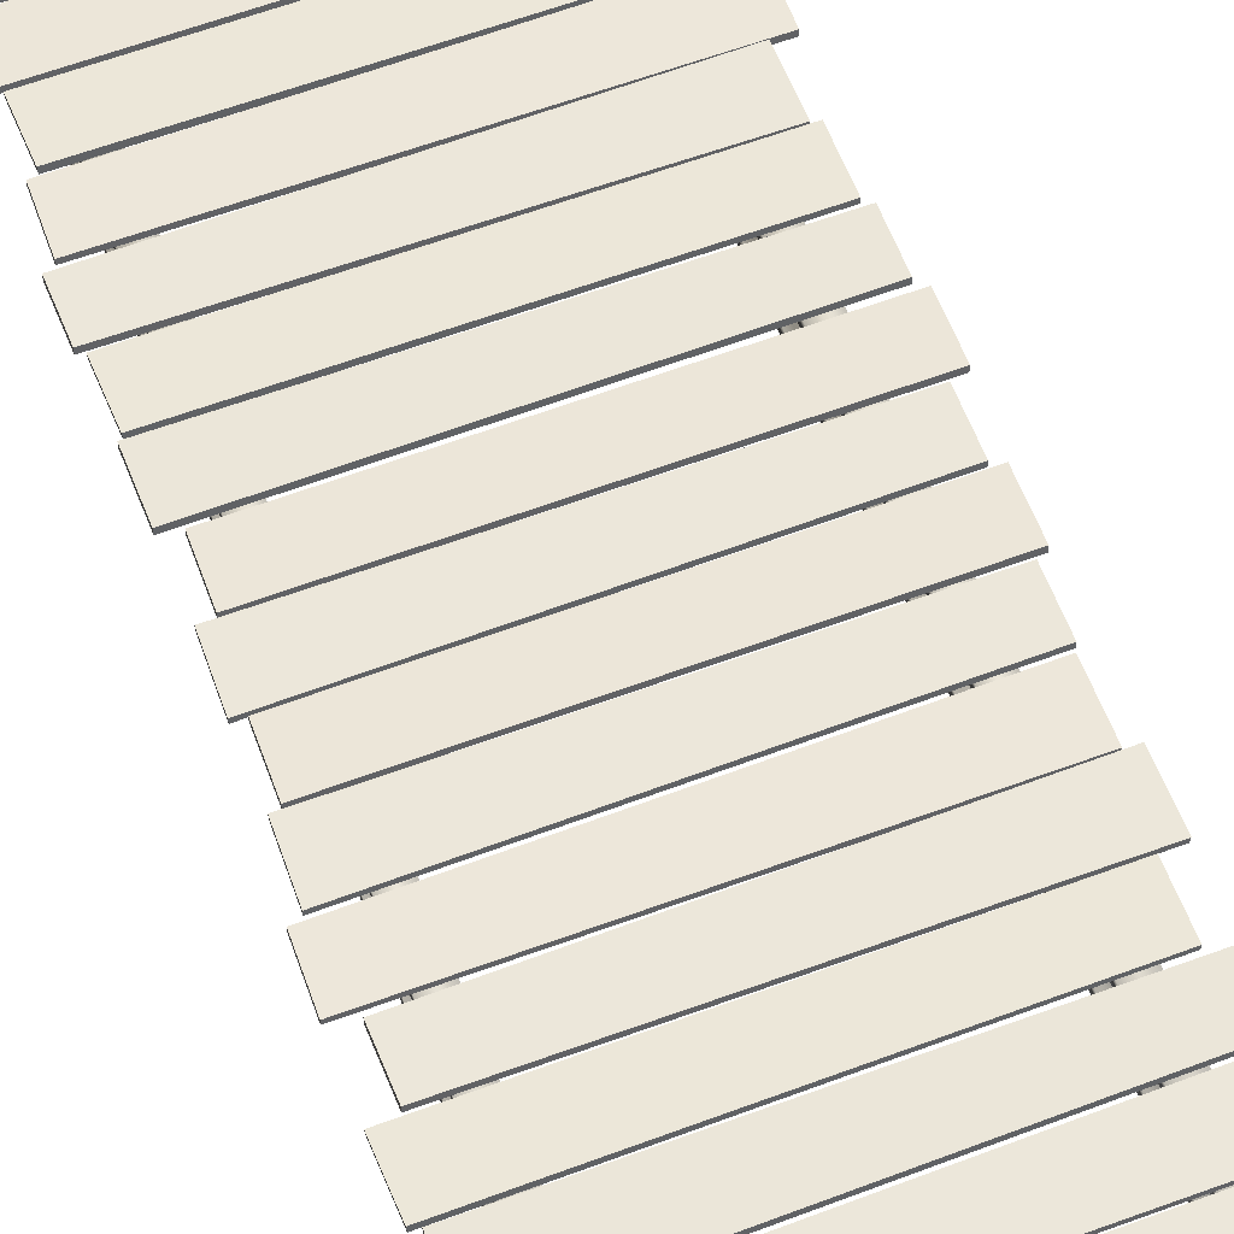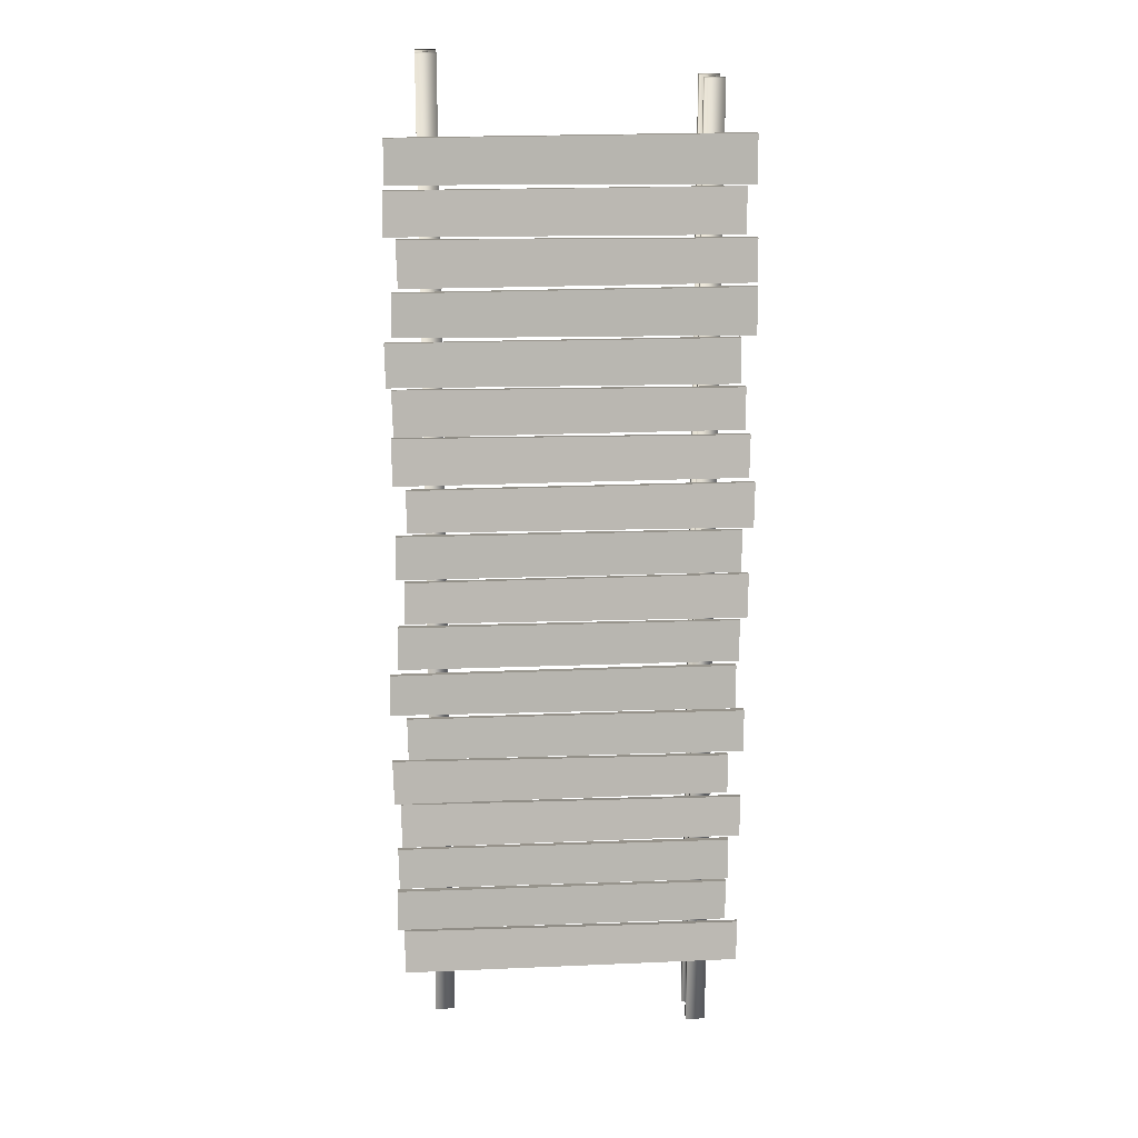
<metadata>
{"format":"obj","ext":"obj","renderer":"f3d","projection":"perspective","resolution":1024,"background":"white","views":[{"elev":60.9,"azim":159.1,"up":"+Y"},{"elev":18.1,"azim":175.8,"up":"+Z"}]}
</metadata>
<code>
v -0.7212 -0.2374 2.809
v -0.7212 -0.2374 -2.942
v -0.7212 -0.2906 -2.942
v -0.7212 -0.2906 2.809
v -0.7212 -0.2374 -2.942
v -0.8373 -0.2374 -2.942
v -0.8373 -0.2906 -2.942
v -0.7212 -0.2906 -2.942
v -0.7649 -0.231 -2.942
v -0.7937 -0.231 -2.942
v -0.7649 -0.08415 -2.942
v -0.7937 -0.08415 -2.942
v -0.7212 -0.0778 -2.942
v -0.8373 -0.0778 -2.942
v -0.7212 -0.02461 -2.942
v -0.8373 -0.02461 -2.942
v -0.8373 -0.2374 -2.942
v -0.8373 -0.2374 2.809
v -0.8373 -0.2906 2.809
v -0.8373 -0.2906 -2.942
v -0.8373 -0.2374 2.809
v -0.7212 -0.2374 2.809
v -0.7212 -0.2906 2.809
v -0.8373 -0.2906 2.809
v -0.7937 -0.231 2.809
v -0.7649 -0.231 2.809
v -0.7937 -0.08415 2.809
v -0.7649 -0.08415 2.809
v -0.8373 -0.0778 2.809
v -0.7212 -0.0778 2.809
v -0.8373 -0.02461 2.809
v -0.7212 -0.02461 2.809
v -0.7212 -0.2906 2.809
v -0.7212 -0.2906 -2.942
v -0.8373 -0.2906 -2.942
v -0.8373 -0.2906 2.809
v -0.8373 -0.02461 2.809
v -0.8373 -0.02461 -2.942
v -0.7212 -0.02461 -2.942
v -0.7212 -0.02461 2.809
v -0.7212 -0.02461 2.809
v -0.7212 -0.02461 -2.942
v -0.7212 -0.0778 -2.942
v -0.7212 -0.0778 2.809
v -0.7212 -0.0778 2.809
v -0.7212 -0.0778 -2.942
v -0.7649 -0.08415 -2.942
v -0.7649 -0.08415 2.809
v -0.7649 -0.08415 2.809
v -0.7649 -0.08415 -2.942
v -0.7649 -0.231 -2.942
v -0.7649 -0.231 2.809
v -0.7649 -0.231 2.809
v -0.7649 -0.231 -2.942
v -0.7212 -0.2374 -2.942
v -0.7212 -0.2374 2.809
v -0.8373 -0.02461 -2.942
v -0.8373 -0.02461 2.809
v -0.8373 -0.0778 2.809
v -0.8373 -0.0778 -2.942
v -0.8373 -0.0778 -2.942
v -0.8373 -0.0778 2.809
v -0.7937 -0.08415 2.809
v -0.7937 -0.08415 -2.942
v -0.7937 -0.08415 -2.942
v -0.7937 -0.08415 2.809
v -0.7937 -0.231 2.809
v -0.7937 -0.231 -2.942
v -0.7937 -0.231 -2.942
v -0.7937 -0.231 2.809
v -0.8373 -0.2374 2.809
v -0.8373 -0.2374 -2.942
v 0.7212 -0.2374 2.946
v 0.7212 -0.2906 2.946
v 0.7212 -0.2906 -2.805
v 0.7212 -0.2374 -2.805
v 0.7212 -0.2374 -2.805
v 0.7212 -0.2906 -2.805
v 0.8373 -0.2906 -2.805
v 0.8373 -0.2374 -2.805
v 0.7649 -0.231 -2.805
v 0.7937 -0.231 -2.805
v 0.7649 -0.08415 -2.805
v 0.7937 -0.08415 -2.805
v 0.7212 -0.0778 -2.805
v 0.8373 -0.0778 -2.805
v 0.7212 -0.02461 -2.805
v 0.8373 -0.02461 -2.805
v 0.8373 -0.2374 -2.805
v 0.8373 -0.2906 -2.805
v 0.8373 -0.2906 2.946
v 0.8373 -0.2374 2.946
v 0.8373 -0.2374 2.946
v 0.8373 -0.2906 2.946
v 0.7212 -0.2906 2.946
v 0.7212 -0.2374 2.946
v 0.7937 -0.231 2.946
v 0.7649 -0.231 2.946
v 0.7937 -0.08415 2.946
v 0.7649 -0.08415 2.946
v 0.8373 -0.0778 2.946
v 0.7212 -0.0778 2.946
v 0.8373 -0.02461 2.946
v 0.7212 -0.02461 2.946
v 0.7212 -0.2906 2.946
v 0.8373 -0.2906 2.946
v 0.8373 -0.2906 -2.805
v 0.7212 -0.2906 -2.805
v 0.8373 -0.02461 2.946
v 0.7212 -0.02461 2.946
v 0.7212 -0.02461 -2.805
v 0.8373 -0.02461 -2.805
v 0.7212 -0.02461 2.946
v 0.7212 -0.0778 2.946
v 0.7212 -0.0778 -2.805
v 0.7212 -0.02461 -2.805
v 0.7212 -0.0778 2.946
v 0.7649 -0.08415 2.946
v 0.7649 -0.08415 -2.805
v 0.7212 -0.0778 -2.805
v 0.7649 -0.08415 2.946
v 0.7649 -0.231 2.946
v 0.7649 -0.231 -2.805
v 0.7649 -0.08415 -2.805
v 0.7649 -0.231 2.946
v 0.7212 -0.2374 2.946
v 0.7212 -0.2374 -2.805
v 0.7649 -0.231 -2.805
v 0.8373 -0.02461 -2.805
v 0.8373 -0.0778 -2.805
v 0.8373 -0.0778 2.946
v 0.8373 -0.02461 2.946
v 0.8373 -0.0778 -2.805
v 0.7937 -0.08415 -2.805
v 0.7937 -0.08415 2.946
v 0.8373 -0.0778 2.946
v 0.7937 -0.08415 -2.805
v 0.7937 -0.231 -2.805
v 0.7937 -0.231 2.946
v 0.7937 -0.08415 2.946
v 0.7937 -0.231 -2.805
v 0.8373 -0.2374 -2.805
v 0.8373 -0.2374 2.946
v 0.7937 -0.231 2.946
v 1.038 0.02295 -1.951
v 1.038 -0.007807 -1.953
v 1.043 -0.02295 -1.702
v 1.042 0.007803 -1.701
v 1.042 0.007803 -1.701
v 1.043 -0.02295 -1.702
v -0.9496 -0.007762 -1.692
v -0.9514 0.0251 -1.694
v -0.9514 0.0251 -1.694
v -0.9496 -0.007762 -1.692
v -0.9569 -0.0251 -1.959
v -0.9587 0.007759 -1.961
v -0.9587 0.007759 -1.961
v -0.9569 -0.0251 -1.959
v 1.038 -0.007807 -1.953
v 1.038 0.02295 -1.951
v 1.038 -0.007807 -1.953
v -0.9569 -0.0251 -1.959
v -0.9496 -0.007762 -1.692
v 1.043 -0.02295 -1.702
v -0.9587 0.007759 -1.961
v 1.038 0.02295 -1.951
v 1.042 0.007803 -1.701
v -0.9514 0.0251 -1.694
v 1.056 0.007687 -2.235
v 1.055 -0.02477 -2.233
v 1.05 -0.007689 -1.969
v 1.05 0.02477 -1.971
v 1.05 0.02477 -1.971
v 1.05 -0.007689 -1.969
v -0.9445 -0.01819 -1.977
v -0.9444 0.01262 -1.976
v -0.9444 0.01262 -1.976
v -0.9445 -0.01819 -1.977
v -0.9419 -0.01263 -2.228
v -0.9417 0.01819 -2.227
v -0.9417 0.01819 -2.227
v -0.9419 -0.01263 -2.228
v 1.055 -0.02477 -2.233
v 1.056 0.007687 -2.235
v 1.055 -0.02477 -2.233
v -0.9419 -0.01263 -2.228
v -0.9445 -0.01819 -1.977
v 1.05 -0.007689 -1.969
v -0.9417 0.01819 -2.227
v 1.056 0.007687 -2.235
v 1.05 0.02477 -1.971
v -0.9444 0.01262 -1.976
v 1.016 0.0215 -2.52
v 1.016 -0.01231 -2.521
v 1.018 -0.02151 -2.246
v 1.018 0.01231 -2.245
v 1.018 0.01231 -2.245
v 1.018 -0.02151 -2.246
v -1.022 -0.02139 -2.259
v -1.021 0.009397 -2.257
v -1.021 0.009397 -2.257
v -1.022 -0.02139 -2.259
v -1.017 -0.009402 -2.509
v -1.017 0.02139 -2.508
v -1.017 0.02139 -2.508
v -1.017 -0.009402 -2.509
v 1.016 -0.01231 -2.521
v 1.016 0.0215 -2.52
v 1.016 -0.01231 -2.521
v -1.017 -0.009402 -2.509
v -1.022 -0.02139 -2.259
v 1.018 -0.02151 -2.246
v -1.017 0.02139 -2.508
v 1.016 0.0215 -2.52
v 1.018 0.01231 -2.245
v -1.021 0.009397 -2.257
v 1.016 0.0215 -1.68
v 1.016 -0.01231 -1.681
v 1.018 -0.0215 -1.406
v 1.018 0.01231 -1.405
v 1.018 0.01231 -1.405
v 1.018 -0.0215 -1.406
v -1.022 -0.02139 -1.419
v -1.021 0.009399 -1.417
v -1.021 0.009399 -1.417
v -1.022 -0.02139 -1.419
v -1.017 -0.0094 -1.669
v -1.017 0.02139 -1.668
v -1.017 0.02139 -1.668
v -1.017 -0.0094 -1.669
v 1.016 -0.01231 -1.681
v 1.016 0.0215 -1.68
v 1.016 -0.01231 -1.681
v -1.017 -0.0094 -1.669
v -1.022 -0.02139 -1.419
v 1.018 -0.0215 -1.406
v -1.017 0.02139 -1.668
v 1.016 0.0215 -1.68
v 1.018 0.01231 -1.405
v -1.021 0.009399 -1.417
v 0.9642 0.02295 -1.111
v 0.965 -0.007803 -1.113
v 0.9696 -0.02295 -0.8624
v 0.9688 0.007805 -0.8606
v 0.9688 0.007805 -0.8606
v 0.9696 -0.02295 -0.8624
v -1.023 -0.00776 -0.8518
v -1.025 0.0251 -0.8539
v -1.025 0.0251 -0.8539
v -1.023 -0.00776 -0.8518
v -1.03 -0.0251 -1.119
v -1.032 0.007762 -1.121
v -1.032 0.007762 -1.121
v -1.03 -0.0251 -1.119
v 0.965 -0.007803 -1.113
v 0.9642 0.02295 -1.111
v 0.965 -0.007803 -1.113
v -1.03 -0.0251 -1.119
v -1.023 -0.00776 -0.8518
v 0.9696 -0.02295 -0.8624
v -1.032 0.007762 -1.121
v 0.9642 0.02295 -1.111
v 0.9688 0.007805 -0.8606
v -1.025 0.0251 -0.8539
v -0.935 0.02295 -1.138
v -0.9358 -0.007808 -1.136
v -0.9403 -0.02295 -1.386
v -0.9395 0.007802 -1.388
v -0.9395 0.007802 -1.388
v -0.9403 -0.02295 -1.386
v 1.052 -0.00776 -1.397
v 1.054 0.0251 -1.395
v 1.054 0.0251 -1.395
v 1.052 -0.00776 -1.397
v 1.06 -0.0251 -1.129
v 1.061 0.007762 -1.127
v 1.061 0.007762 -1.127
v 1.06 -0.0251 -1.129
v -0.9358 -0.007808 -1.136
v -0.935 0.02295 -1.138
v -0.9358 -0.007808 -1.136
v 1.06 -0.0251 -1.129
v 1.052 -0.00776 -1.397
v -0.9403 -0.02295 -1.386
v 1.061 0.007762 -1.127
v -0.935 0.02295 -1.138
v -0.9395 0.007802 -1.388
v 1.054 0.0251 -1.395
v -0.9717 0.0215 -0.5684
v -0.9718 -0.01231 -0.5673
v -0.9743 -0.02151 -0.8423
v -0.9741 0.01231 -0.8434
v -0.9741 0.01231 -0.8434
v -0.9743 -0.02151 -0.8423
v 1.066 -0.02139 -0.8298
v 1.066 0.009395 -0.8313
v 1.066 0.009395 -0.8313
v 1.066 -0.02139 -0.8298
v 1.061 -0.009399 -0.5794
v 1.061 0.02139 -0.5809
v 1.061 0.02139 -0.5809
v 1.061 -0.009399 -0.5794
v -0.9718 -0.01231 -0.5673
v -0.9717 0.0215 -0.5684
v -0.9718 -0.01231 -0.5673
v 1.061 -0.009399 -0.5794
v 1.066 -0.02139 -0.8298
v -0.9743 -0.02151 -0.8423
v 1.061 0.02139 -0.5809
v -0.9717 0.0215 -0.5684
v -0.9741 0.01231 -0.8434
v 1.066 0.009395 -0.8313
v 1.011 0.007686 -0.5483
v 1.011 -0.02477 -0.5463
v 1.005 -0.007686 -0.2822
v 1.006 0.02477 -0.2843
v 1.006 0.02477 -0.2843
v 1.005 -0.007686 -0.2822
v -0.9887 -0.01819 -0.2903
v -0.9885 0.01262 -0.2896
v -0.9885 0.01262 -0.2896
v -0.9887 -0.01819 -0.2903
v -0.986 -0.01263 -0.5409
v -0.9859 0.01819 -0.5403
v -0.9859 0.01819 -0.5403
v -0.986 -0.01263 -0.5409
v 1.011 -0.02477 -0.5463
v 1.011 0.007686 -0.5483
v 1.011 -0.02477 -0.5463
v -0.986 -0.01263 -0.5409
v -0.9887 -0.01819 -0.2903
v 1.005 -0.007686 -0.2822
v -0.9859 0.01819 -0.5403
v 1.011 0.007686 -0.5483
v 1.006 0.02477 -0.2843
v -0.9885 0.01262 -0.2896
v -1.034 0.00769 -0.006052
v -1.033 -0.02477 -0.008138
v -1.028 -0.007688 -0.2722
v -1.028 0.02476 -0.2701
v -1.028 0.02476 -0.2701
v -1.028 -0.007688 -0.2722
v 0.9665 -0.01819 -0.2641
v 0.9664 0.01262 -0.2648
v 0.9664 0.01262 -0.2648
v 0.9665 -0.01819 -0.2641
v 0.9639 -0.01262 -0.01346
v 0.9637 0.01819 -0.01415
v 0.9637 0.01819 -0.01415
v 0.9639 -0.01262 -0.01346
v -1.033 -0.02477 -0.008138
v -1.034 0.00769 -0.006052
v -1.033 -0.02477 -0.008138
v 0.9639 -0.01262 -0.01346
v 0.9665 -0.01819 -0.2641
v -1.028 -0.007688 -0.2722
v 0.9637 0.01819 -0.01415
v -1.034 0.00769 -0.006052
v -1.028 0.02476 -0.2701
v 0.9664 0.01262 -0.2648
v 1.011 0.007689 0.002154
v 1.011 -0.02477 0.004238
v 1.005 -0.007686 0.2683
v 1.006 0.02477 0.2662
v 1.006 0.02477 0.2662
v 1.005 -0.007686 0.2683
v -0.9887 -0.01819 0.2602
v -0.9885 0.01262 0.2609
v -0.9885 0.01262 0.2609
v -0.9887 -0.01819 0.2602
v -0.986 -0.01262 0.009549
v -0.9859 0.01819 0.01023
v -0.9859 0.01819 0.01023
v -0.986 -0.01262 0.009549
v 1.011 -0.02477 0.004238
v 1.011 0.007689 0.002154
v 1.011 -0.02477 0.004238
v -0.986 -0.01262 0.009549
v -0.9887 -0.01819 0.2602
v 1.005 -0.007686 0.2683
v -0.9859 0.01819 0.01023
v 1.011 0.007689 0.002154
v 1.006 0.02477 0.2662
v -0.9885 0.01262 0.2609
v -1.056 0.007686 0.5444
v -1.055 -0.02477 0.5423
v -1.05 -0.007684 0.2783
v -1.051 0.02477 0.2804
v -1.051 0.02477 0.2804
v -1.05 -0.007684 0.2783
v 0.9439 -0.01819 0.2864
v 0.9438 0.01263 0.2857
v 0.9438 0.01263 0.2857
v 0.9439 -0.01819 0.2864
v 0.9413 -0.01263 0.537
v 0.9411 0.01819 0.5363
v 0.9411 0.01819 0.5363
v 0.9413 -0.01263 0.537
v -1.055 -0.02477 0.5423
v -1.056 0.007686 0.5444
v -1.055 -0.02477 0.5423
v 0.9413 -0.01263 0.537
v 0.9439 -0.01819 0.2864
v -1.05 -0.007684 0.2783
v 0.9411 0.01819 0.5363
v -1.056 0.007686 0.5444
v -1.051 0.02477 0.2804
v 0.9438 0.01263 0.2857
v 1.016 0.0215 0.5645
v 1.016 -0.01231 0.5634
v 1.018 -0.0215 0.8384
v 1.018 0.01231 0.8395
v 1.018 0.01231 0.8395
v 1.018 -0.0215 0.8384
v -1.022 -0.02139 0.8259
v -1.021 0.009401 0.8274
v -1.021 0.009401 0.8274
v -1.022 -0.02139 0.8259
v -1.017 -0.009399 0.5755
v -1.017 0.02138 0.577
v -1.017 0.02138 0.577
v -1.017 -0.009399 0.5755
v 1.016 -0.01231 0.5634
v 1.016 0.0215 0.5645
v 1.016 -0.01231 0.5634
v -1.017 -0.009399 0.5755
v -1.022 -0.02139 0.8259
v 1.018 -0.0215 0.8384
v -1.017 0.02138 0.577
v 1.016 0.0215 0.5645
v 1.018 0.01231 0.8395
v -1.021 0.009401 0.8274
v 1.038 0.02295 1.134
v 1.038 -0.007804 1.132
v 1.043 -0.02295 1.382
v 1.042 0.007807 1.384
v 1.042 0.007807 1.384
v 1.043 -0.02295 1.382
v -0.9496 -0.007762 1.393
v -0.9514 0.0251 1.391
v -0.9514 0.0251 1.391
v -0.9496 -0.007762 1.393
v -0.9569 -0.0251 1.126
v -0.9587 0.007762 1.123
v -0.9587 0.007762 1.123
v -0.9569 -0.0251 1.126
v 1.038 -0.007804 1.132
v 1.038 0.02295 1.134
v 1.038 -0.007804 1.132
v -0.9569 -0.0251 1.126
v -0.9496 -0.007762 1.393
v 1.043 -0.02295 1.382
v -0.9587 0.007762 1.123
v 1.038 0.02295 1.134
v 1.042 0.007807 1.384
v -0.9514 0.0251 1.391
v -0.9863 0.02295 1.107
v -0.9871 -0.007805 1.109
v -0.9917 -0.02295 0.8585
v -0.9909 0.007804 0.8566
v -0.9909 0.007804 0.8566
v -0.9917 -0.02295 0.8585
v 1.001 -0.00776 0.8479
v 1.003 0.0251 0.85
v 1.003 0.0251 0.85
v 1.001 -0.00776 0.8479
v 1.008 -0.0251 1.115
v 1.01 0.007762 1.118
v 1.01 0.007762 1.118
v 1.008 -0.0251 1.115
v -0.9871 -0.007805 1.109
v -0.9863 0.02295 1.107
v -0.9871 -0.007805 1.109
v 1.008 -0.0251 1.115
v 1.001 -0.00776 0.8479
v -0.9917 -0.02295 0.8585
v 1.01 0.007762 1.118
v -0.9863 0.02295 1.107
v -0.9909 0.007804 0.8566
v 1.003 0.0251 0.85
v -1.038 0.02151 1.676
v -1.038 -0.01231 1.678
v -1.041 -0.02151 1.403
v -1.04 0.01231 1.401
v -1.04 0.01231 1.401
v -1.041 -0.02151 1.403
v 0.9994 -0.02139 1.415
v 0.9993 0.0094 1.414
v 0.9993 0.0094 1.414
v 0.9994 -0.02139 1.415
v 0.9949 -0.009399 1.665
v 0.9948 0.02139 1.664
v 0.9948 0.02139 1.664
v 0.9949 -0.009399 1.665
v -1.038 -0.01231 1.678
v -1.038 0.02151 1.676
v -1.038 -0.01231 1.678
v 0.9949 -0.009399 1.665
v 0.9994 -0.02139 1.415
v -1.041 -0.02151 1.403
v 0.9948 0.02139 1.664
v -1.038 0.02151 1.676
v -1.04 0.01231 1.401
v 0.9993 0.0094 1.414
v -1.016 0.0215 2.516
v -1.016 -0.01231 2.518
v -1.018 -0.0215 2.243
v -1.018 0.01231 2.241
v -1.018 0.01231 2.241
v -1.018 -0.0215 2.243
v 1.022 -0.02139 2.255
v 1.021 0.009402 2.254
v 1.021 0.009402 2.254
v 1.022 -0.02139 2.255
v 1.017 -0.009397 2.505
v 1.017 0.02139 2.504
v 1.017 0.02139 2.504
v 1.017 -0.009397 2.505
v -1.016 -0.01231 2.518
v -1.016 0.0215 2.516
v -1.016 -0.01231 2.518
v 1.017 -0.009397 2.505
v 1.022 -0.02139 2.255
v -1.018 -0.0215 2.243
v 1.017 0.02139 2.504
v -1.016 0.0215 2.516
v -1.018 0.01231 2.241
v 1.021 0.009402 2.254
v -0.9673 0.007689 2.231
v -0.9664 -0.02477 2.229
v -0.9613 -0.007684 1.965
v -0.9621 0.02477 1.967
v -0.9621 0.02477 1.967
v -0.9613 -0.007684 1.965
v 1.033 -0.01819 1.973
v 1.033 0.01262 1.972
v 1.033 0.01262 1.972
v 1.033 -0.01819 1.973
v 1.03 -0.01262 2.224
v 1.03 0.01819 2.223
v 1.03 0.01819 2.223
v 1.03 -0.01262 2.224
v -0.9664 -0.02477 2.229
v -0.9673 0.007689 2.231
v -0.9664 -0.02477 2.229
v 1.03 -0.01262 2.224
v 1.033 -0.01819 1.973
v -0.9613 -0.007684 1.965
v 1.03 0.01819 2.223
v -0.9673 0.007689 2.231
v -0.9621 0.02477 1.967
v 1.033 0.01262 1.972
v -1.031 0.02295 1.947
v -1.032 -0.007804 1.949
v -1.036 -0.02295 1.699
v -1.036 0.007806 1.697
v -1.036 0.007806 1.697
v -1.036 -0.02295 1.699
v 0.9562 -0.007759 1.688
v 0.958 0.0251 1.69
v 0.958 0.0251 1.69
v 0.9562 -0.007759 1.688
v 0.9635 -0.0251 1.955
v 0.9654 0.007765 1.958
v 0.9654 0.007765 1.958
v 0.9635 -0.0251 1.955
v -1.032 -0.007804 1.949
v -1.031 0.02295 1.947
v -1.032 -0.007804 1.949
v 0.9635 -0.0251 1.955
v 0.9562 -0.007759 1.688
v -1.036 -0.02295 1.699
v 0.9654 0.007765 1.958
v -1.031 0.02295 1.947
v -1.036 0.007806 1.697
v 0.958 0.0251 1.69
g wood_bridge_1_b_(12)_19713_48
f 1 3 2
f 1 4 3
f 5 7 6
f 5 8 7
f 9 5 6
f 9 6 10
f 11 9 10
f 11 10 12
f 13 11 12
f 13 12 14
f 15 13 14
f 15 14 16
f 17 19 18
f 17 20 19
f 21 23 22
f 21 24 23
f 25 21 22
f 25 22 26
f 27 25 26
f 27 26 28
f 29 27 28
f 29 28 30
f 31 29 30
f 31 30 32
f 33 35 34
f 33 36 35
f 37 39 38
f 37 40 39
f 41 43 42
f 41 44 43
f 45 47 46
f 45 48 47
f 49 51 50
f 49 52 51
f 53 55 54
f 53 56 55
f 57 59 58
f 57 60 59
f 61 63 62
f 61 64 63
f 65 67 66
f 65 68 67
f 69 71 70
f 69 72 71
f 73 75 74
f 73 76 75
f 77 79 78
f 77 80 79
f 81 80 77
f 81 82 80
f 83 82 81
f 83 84 82
f 85 84 83
f 85 86 84
f 87 86 85
f 87 88 86
f 89 91 90
f 89 92 91
f 93 95 94
f 93 96 95
f 97 96 93
f 97 98 96
f 99 98 97
f 99 100 98
f 101 100 99
f 101 102 100
f 103 102 101
f 103 104 102
f 105 107 106
f 105 108 107
f 109 111 110
f 109 112 111
f 113 115 114
f 113 116 115
f 117 119 118
f 117 120 119
f 121 123 122
f 121 124 123
f 125 127 126
f 125 128 127
f 129 131 130
f 129 132 131
f 133 135 134
f 133 136 135
f 137 139 138
f 137 140 139
f 141 143 142
f 141 144 143
f 145 147 146
f 145 148 147
f 149 151 150
f 149 152 151
f 153 155 154
f 153 156 155
f 157 159 158
f 157 160 159
f 161 163 162
f 161 164 163
f 165 167 166
f 165 168 167
f 169 171 170
f 169 172 171
f 173 175 174
f 173 176 175
f 177 179 178
f 177 180 179
f 181 183 182
f 181 184 183
f 185 187 186
f 185 188 187
f 189 191 190
f 189 192 191
f 193 195 194
f 193 196 195
f 197 199 198
f 197 200 199
f 201 203 202
f 201 204 203
f 205 207 206
f 205 208 207
f 209 211 210
f 209 212 211
f 213 215 214
f 213 216 215
f 217 219 218
f 217 220 219
f 221 223 222
f 221 224 223
f 225 227 226
f 225 228 227
f 229 231 230
f 229 232 231
f 233 235 234
f 233 236 235
f 237 239 238
f 237 240 239
f 241 243 242
f 241 244 243
f 245 247 246
f 245 248 247
f 249 251 250
f 249 252 251
f 253 255 254
f 253 256 255
f 257 259 258
f 257 260 259
f 261 263 262
f 261 264 263
f 265 267 266
f 265 268 267
f 269 271 270
f 269 272 271
f 273 275 274
f 273 276 275
f 277 279 278
f 277 280 279
f 281 283 282
f 281 284 283
f 285 287 286
f 285 288 287
f 289 291 290
f 289 292 291
f 293 295 294
f 293 296 295
f 297 299 298
f 297 300 299
f 301 303 302
f 301 304 303
f 305 307 306
f 305 308 307
f 309 311 310
f 309 312 311
f 313 315 314
f 313 316 315
f 317 319 318
f 317 320 319
f 321 323 322
f 321 324 323
f 325 327 326
f 325 328 327
f 329 331 330
f 329 332 331
f 333 335 334
f 333 336 335
f 337 339 338
f 337 340 339
f 341 343 342
f 341 344 343
f 345 347 346
f 345 348 347
f 349 351 350
f 349 352 351
f 353 355 354
f 353 356 355
f 357 359 358
f 357 360 359
f 361 363 362
f 361 364 363
f 365 367 366
f 365 368 367
f 369 371 370
f 369 372 371
f 373 375 374
f 373 376 375
f 377 379 378
f 377 380 379
f 381 383 382
f 381 384 383
f 385 387 386
f 385 388 387
f 389 391 390
f 389 392 391
f 393 395 394
f 393 396 395
f 397 399 398
f 397 400 399
f 401 403 402
f 401 404 403
f 405 407 406
f 405 408 407
f 409 411 410
f 409 412 411
f 413 415 414
f 413 416 415
f 417 419 418
f 417 420 419
f 421 423 422
f 421 424 423
f 425 427 426
f 425 428 427
f 429 431 430
f 429 432 431
f 433 435 434
f 433 436 435
f 437 439 438
f 437 440 439
f 441 443 442
f 441 444 443
f 445 447 446
f 445 448 447
f 449 451 450
f 449 452 451
f 453 455 454
f 453 456 455
f 457 459 458
f 457 460 459
f 461 463 462
f 461 464 463
f 465 467 466
f 465 468 467
f 469 471 470
f 469 472 471
f 473 475 474
f 473 476 475
f 477 479 478
f 477 480 479
f 481 483 482
f 481 484 483
f 485 487 486
f 485 488 487
f 489 491 490
f 489 492 491
f 493 495 494
f 493 496 495
f 497 499 498
f 497 500 499
f 501 503 502
f 501 504 503
f 505 507 506
f 505 508 507
f 509 511 510
f 509 512 511
f 513 515 514
f 513 516 515
f 517 519 518
f 517 520 519
f 521 523 522
f 521 524 523
f 525 527 526
f 525 528 527
f 529 531 530
f 529 532 531
f 533 535 534
f 533 536 535
f 537 539 538
f 537 540 539
f 541 543 542
f 541 544 543
f 545 547 546
f 545 548 547
f 549 551 550
f 549 552 551
f 553 555 554
f 553 556 555
f 557 559 558
f 557 560 559
f 561 563 562
f 561 564 563
f 565 567 566
f 565 568 567
f 569 571 570
f 569 572 571
f 573 575 574
f 573 576 575

</code>
